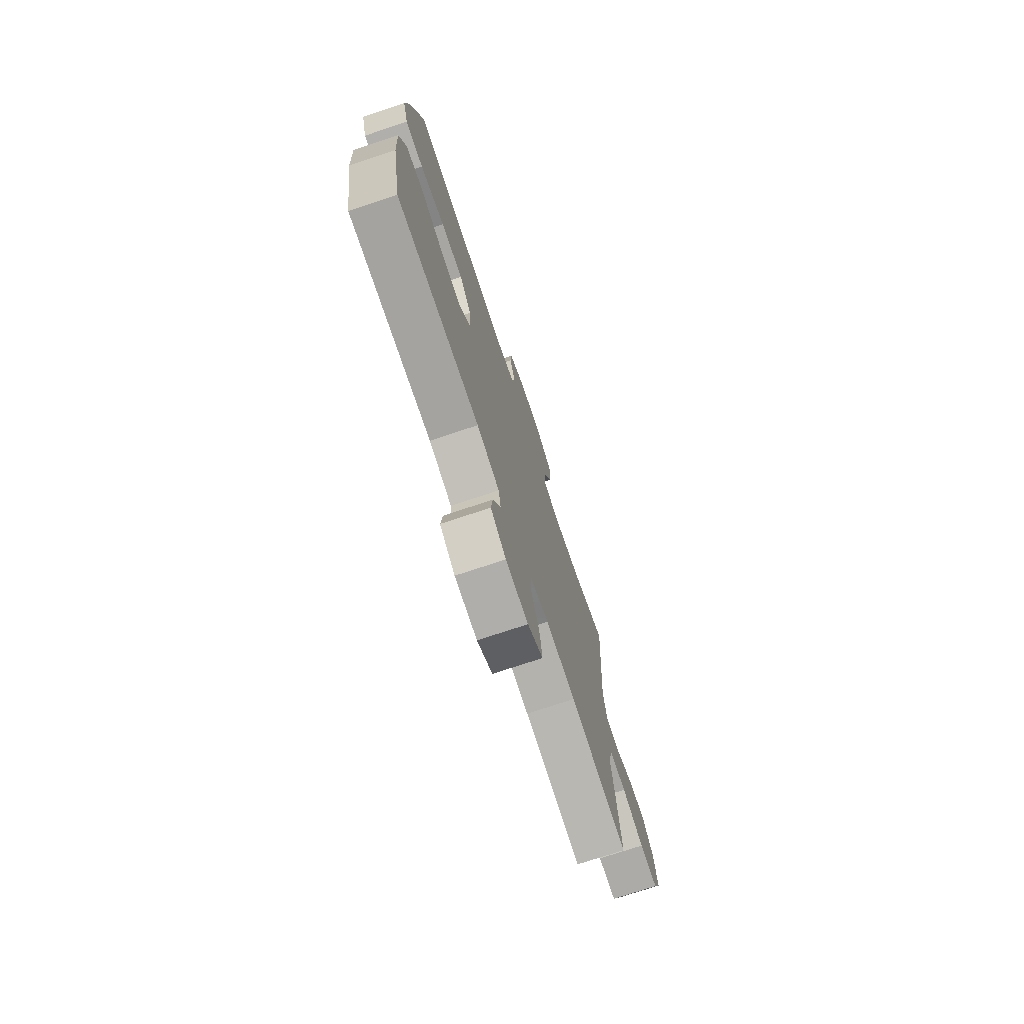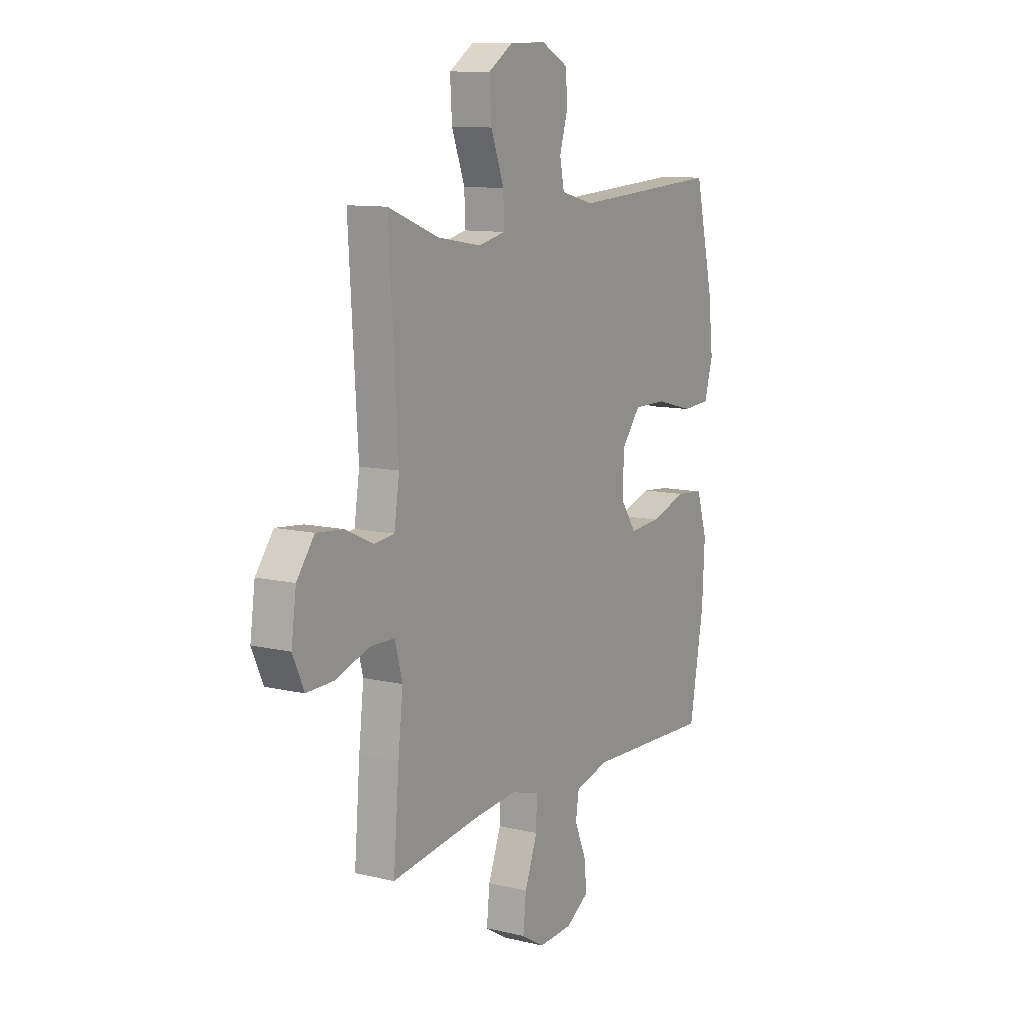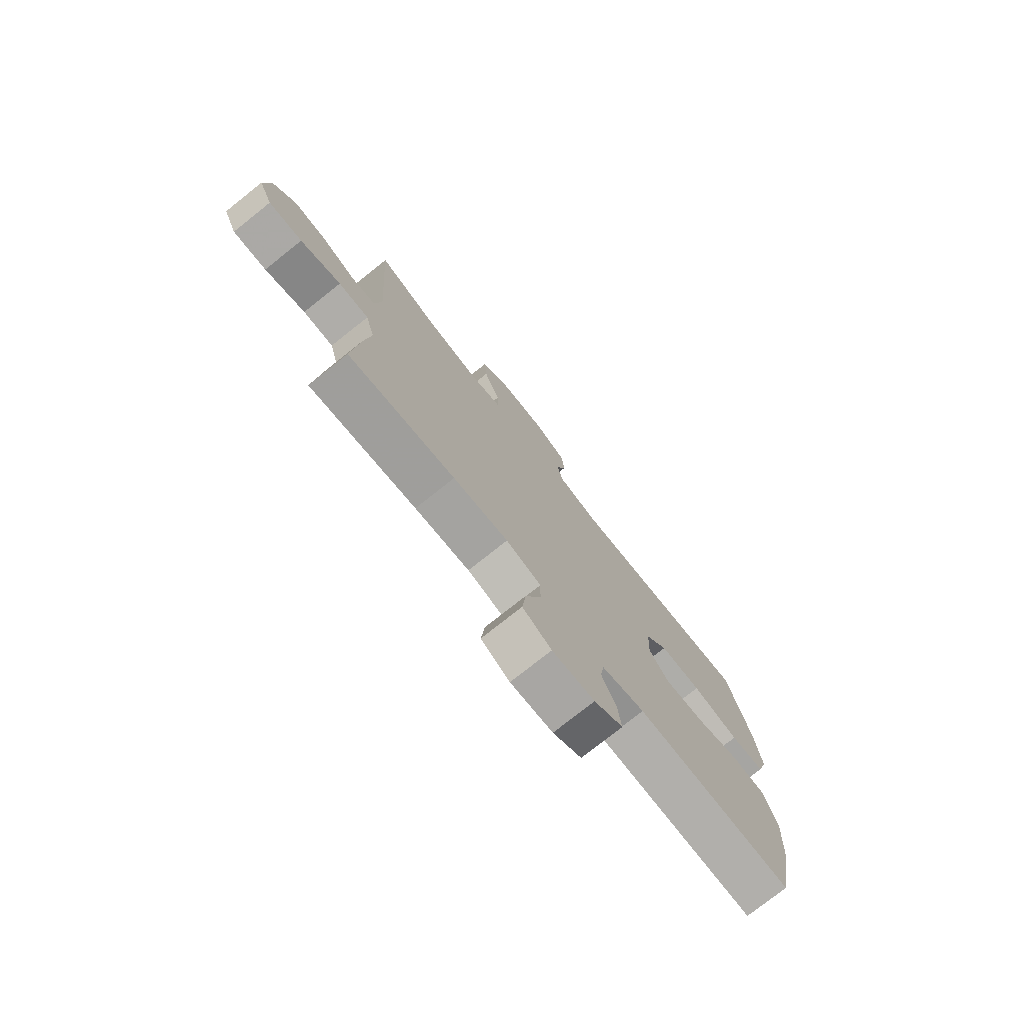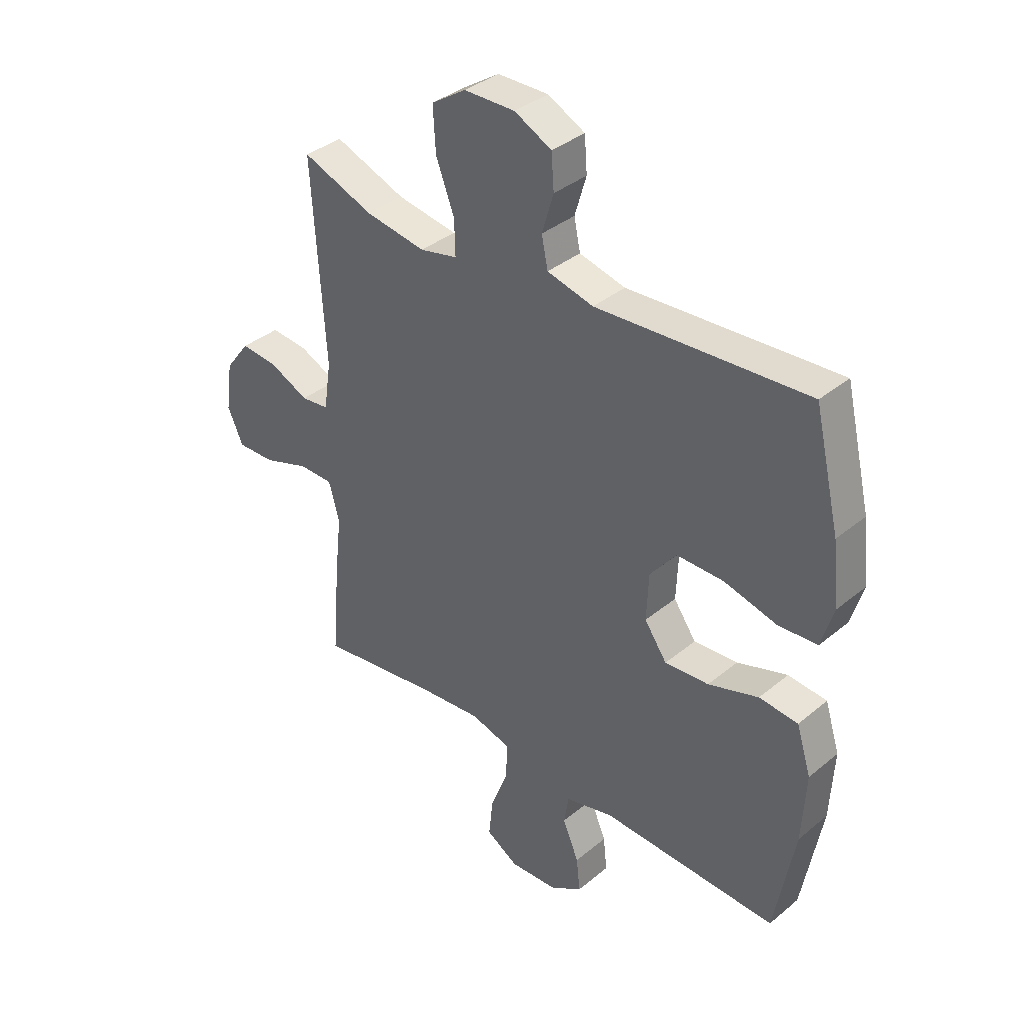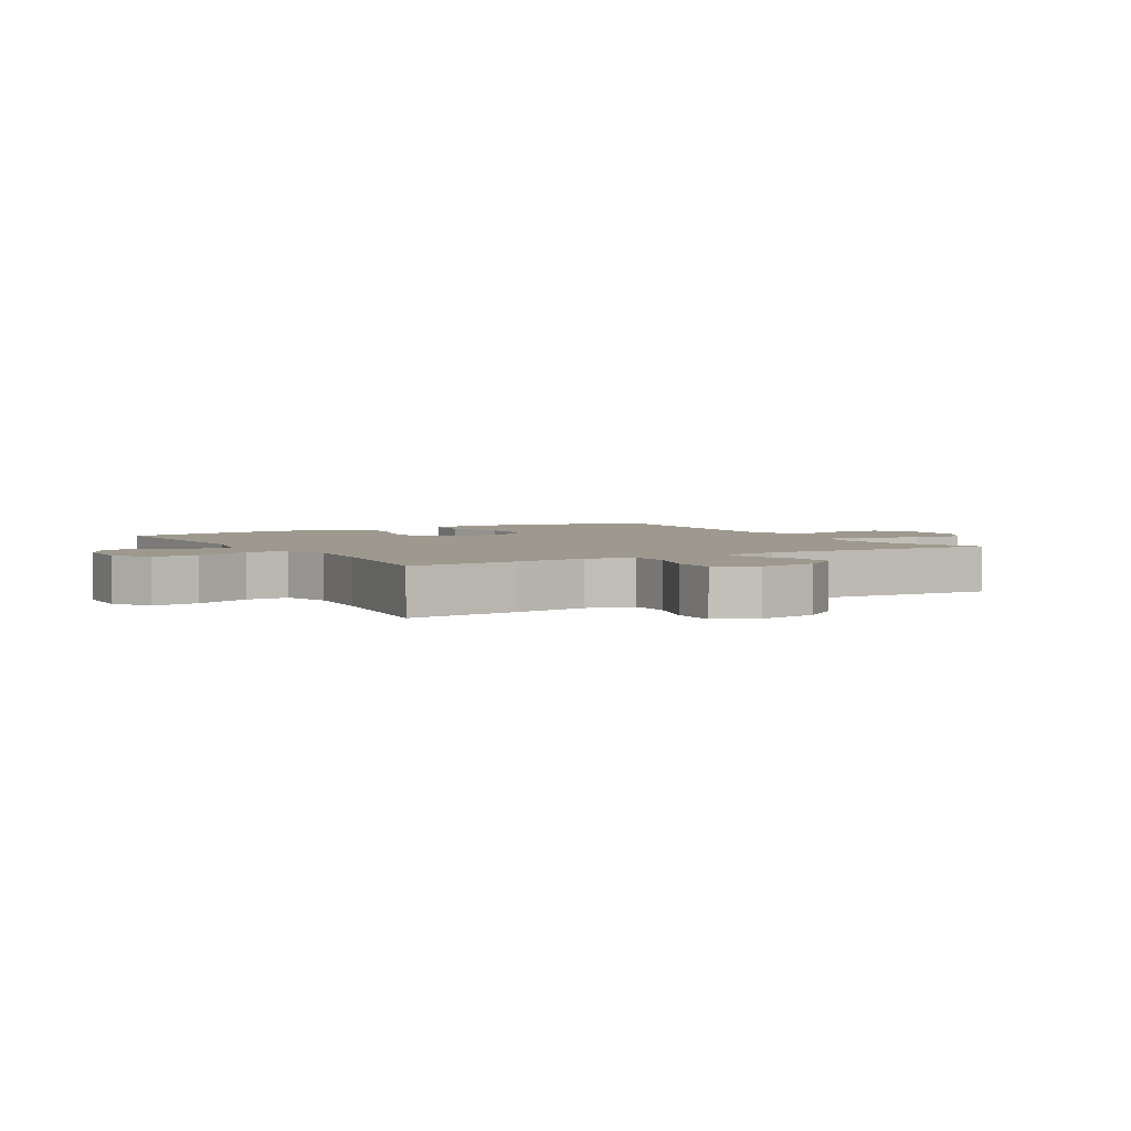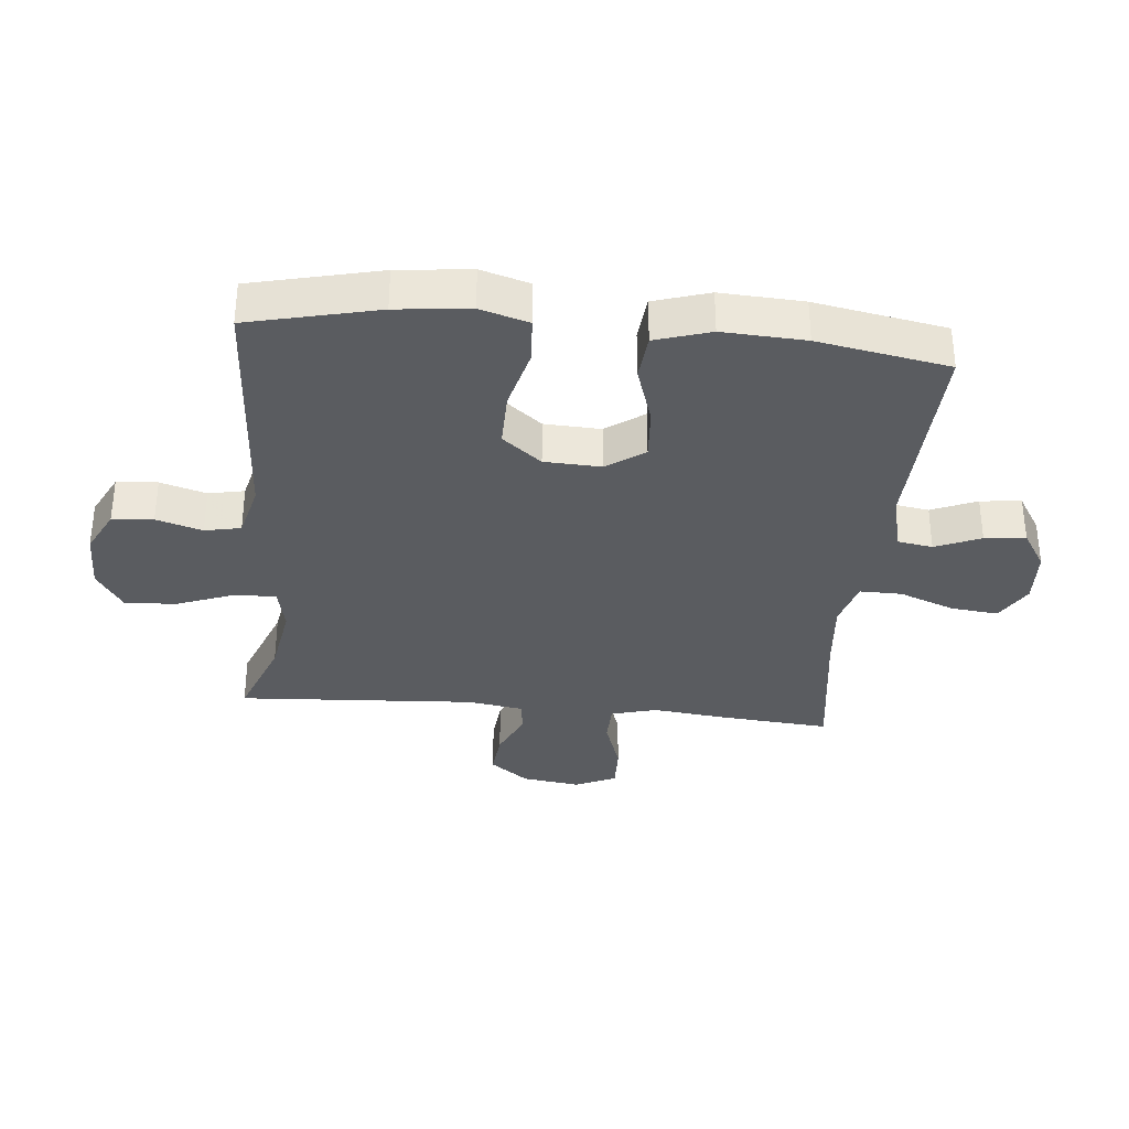
<metadata>
{"format":"obj","ext":"obj","renderer":"f3d","projection":"perspective","resolution":1024,"background":"white","views":[{"elev":-74.9,"azim":108.4,"up":"+Z"},{"elev":10.7,"azim":-59.5,"up":"+Z"},{"elev":-76.6,"azim":-51.5,"up":"+Z"},{"elev":36.7,"azim":43.2,"up":"+Z"},{"elev":3.4,"azim":-120.8,"up":"+Y"},{"elev":-34.0,"azim":84.5,"up":"+Y"}]}
</metadata>
<code>
v 0.5 0.07 -0.5
v 0.162 0.07 -0.487
v 0.07 0.07 -0.51
v 0.061 0.07 -0.566
v 0.092 0.07 -0.639
v 0.099 0.07 -0.705
v 0.037 0.07 -0.744
v -0.054 0.07 -0.749
v -0.116 0.07 -0.712
v -0.108 0.07 -0.636
v -0.074 0.07 -0.547
v -0.073 0.07 -0.479
v -0.149 0.07 -0.457
v -0.268 0.07 -0.468
v -0.5 0.07 -0.5
v -0.485 0.07 -0.319
v -0.472 0.07 -0.203
v -0.492 0.07 -0.129
v -0.558 0.07 -0.128
v -0.646 0.07 -0.158
v -0.719 0.07 -0.16
v -0.749 0.07 -0.094
v -0.736 0.07 0
v -0.689 0.07 0.062
v -0.617 0.07 0.055
v -0.543 0.07 0.021
v -0.49 0.07 0.027
v -0.476 0.07 0.118
v -0.5 0.07 0.5
v -0.364 0.07 0.448
v -0.249 0.07 0.429
v -0.177 0.07 0.445
v -0.179 0.07 0.512
v -0.214 0.07 0.604
v -0.219 0.07 0.687
v -0.153 0.07 0.73
v -0.056 0.07 0.731
v 0.015 0.07 0.695
v 0.02 0.07 0.629
v -0.002 0.07 0.555
v 0.01 0.07 0.497
v 0.098 0.07 0.475
v 0.5 0.07 0.5
v 0.549 0.07 0.292
v 0.562 0.07 0.174
v 0.539 0.07 0.096
v 0.465 0.07 0.091
v 0.364 0.07 0.117
v 0.274 0.07 0.118
v 0.224 0.07 0.055
v 0.22 0.07 -0.036
v 0.263 0.07 -0.097
v 0.347 0.07 -0.091
v 0.443 0.07 -0.06
v 0.517 0.07 -0.067
v 0.545 0.07 -0.156
v 0.538 0.07 -0.289
v 0.5 0 -0.5
v 0.162 0 -0.487
v 0.07 0 -0.51
v 0.061 0 -0.566
v 0.092 0 -0.639
v 0.099 0 -0.705
v 0.037 0 -0.744
v -0.054 0 -0.749
v -0.116 0 -0.712
v -0.108 0 -0.636
v -0.074 0 -0.547
v -0.073 0 -0.479
v -0.149 0 -0.457
v -0.268 0 -0.468
v -0.5 0 -0.5
v -0.485 0 -0.319
v -0.472 0 -0.203
v -0.492 0 -0.129
v -0.558 0 -0.128
v -0.646 0 -0.158
v -0.719 0 -0.16
v -0.749 0 -0.094
v -0.736 0 0
v -0.689 0 0.062
v -0.617 0 0.055
v -0.543 0 0.021
v -0.49 0 0.027
v -0.476 0 0.118
v -0.5 0 0.5
v -0.364 0 0.448
v -0.249 0 0.429
v -0.177 0 0.445
v -0.179 0 0.512
v -0.214 0 0.604
v -0.219 0 0.687
v -0.153 0 0.73
v -0.056 0 0.731
v 0.015 0 0.695
v 0.02 0 0.629
v -0.002 0 0.555
v 0.01 0 0.497
v 0.098 0 0.475
v 0.5 0 0.5
v 0.549 0 0.292
v 0.562 0 0.174
v 0.539 0 0.096
v 0.465 0 0.091
v 0.364 0 0.117
v 0.274 0 0.118
v 0.224 0 0.055
v 0.22 0 -0.036
v 0.263 0 -0.097
v 0.347 0 -0.091
v 0.443 0 -0.06
v 0.517 0 -0.067
v 0.545 0 -0.156
v 0.538 0 -0.289
f 57 1 2
f 56 57 2
f 55 56 2
f 54 55 2
f 53 54 2
f 52 53 2 3
f 51 52 3
f 50 51 3
f 46 47 48
f 45 46 48
f 44 45 48
f 43 44 48
f 42 43 48
f 41 42 48 49
f 38 39 40
f 37 38 40
f 36 37 40
f 35 36 40
f 34 35 40
f 33 34 40
f 32 33 40 41
f 28 29 30
f 27 28 30 31
f 24 25 26
f 23 24 26
f 22 23 26
f 21 22 26
f 20 21 26
f 19 20 26
f 18 19 26 27
f 27 31 32
f 18 27 32
f 17 18 32
f 41 49 50
f 32 41 50
f 17 32 50
f 16 17 50
f 15 16 50
f 14 15 50
f 9 10 11
f 8 9 11
f 7 8 11
f 6 7 11
f 5 6 11
f 4 5 11
f 13 14 50
f 12 13 50 3
f 3 4 11 12
f 59 58 114
f 59 114 113
f 59 113 112
f 59 112 111
f 59 111 110
f 60 59 110 109
f 60 109 108
f 60 108 107
f 105 104 103
f 105 103 102
f 105 102 101
f 105 101 100
f 105 100 99
f 106 105 99 98
f 97 96 95
f 97 95 94
f 97 94 93
f 97 93 92
f 97 92 91
f 97 91 90
f 98 97 90 89
f 87 86 85
f 88 87 85 84
f 83 82 81
f 83 81 80
f 83 80 79
f 83 79 78
f 83 78 77
f 83 77 76
f 84 83 76 75
f 89 88 84
f 89 84 75
f 89 75 74
f 107 106 98
f 107 98 89
f 107 89 74
f 107 74 73
f 107 73 72
f 107 72 71
f 68 67 66
f 68 66 65
f 68 65 64
f 68 64 63
f 68 63 62
f 68 62 61
f 107 71 70
f 60 107 70 69
f 69 68 61 60
f 1 58 59 2
f 2 59 60 3
f 3 60 61 4
f 4 61 62 5
f 5 62 63 6
f 6 63 64 7
f 7 64 65 8
f 8 65 66 9
f 9 66 67 10
f 10 67 68 11
f 11 68 69 12
f 12 69 70 13
f 13 70 71 14
f 14 71 72 15
f 15 72 73 16
f 16 73 74 17
f 17 74 75 18
f 18 75 76 19
f 19 76 77 20
f 20 77 78 21
f 21 78 79 22
f 22 79 80 23
f 23 80 81 24
f 24 81 82 25
f 25 82 83 26
f 26 83 84 27
f 27 84 85 28
f 28 85 86 29
f 29 86 87 30
f 30 87 88 31
f 31 88 89 32
f 32 89 90 33
f 33 90 91 34
f 34 91 92 35
f 35 92 93 36
f 36 93 94 37
f 37 94 95 38
f 38 95 96 39
f 39 96 97 40
f 40 97 98 41
f 41 98 99 42
f 42 99 100 43
f 43 100 101 44
f 44 101 102 45
f 45 102 103 46
f 46 103 104 47
f 47 104 105 48
f 48 105 106 49
f 49 106 107 50
f 50 107 108 51
f 51 108 109 52
f 52 109 110 53
f 53 110 111 54
f 54 111 112 55
f 55 112 113 56
f 56 113 114 57
f 57 114 58 1

</code>
